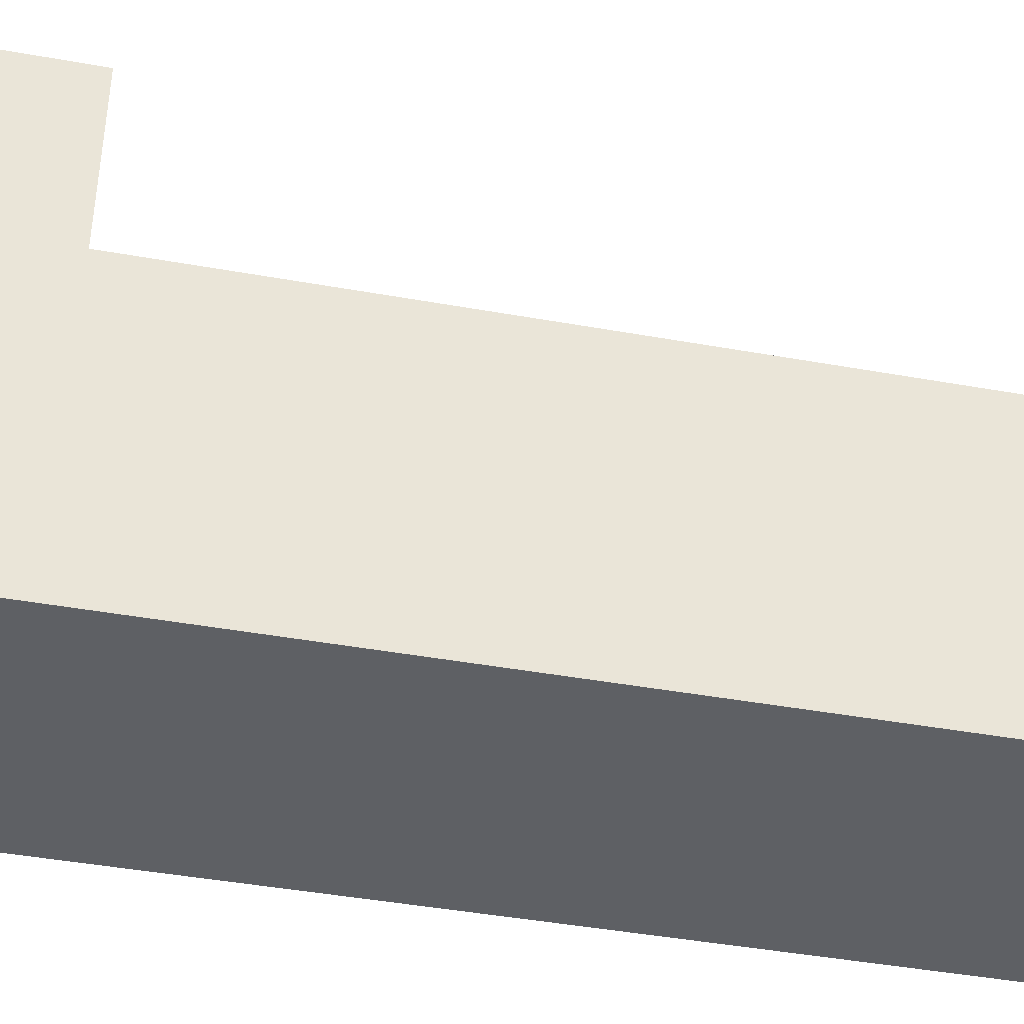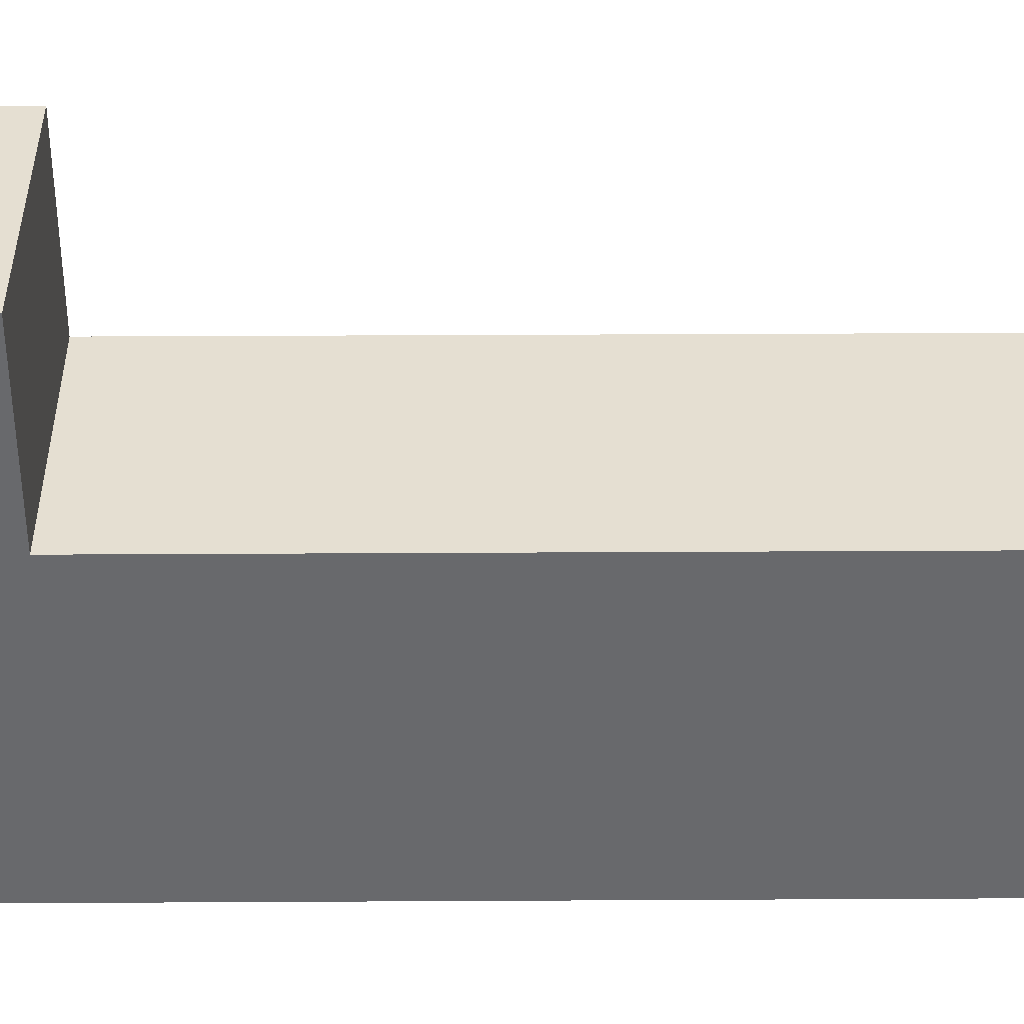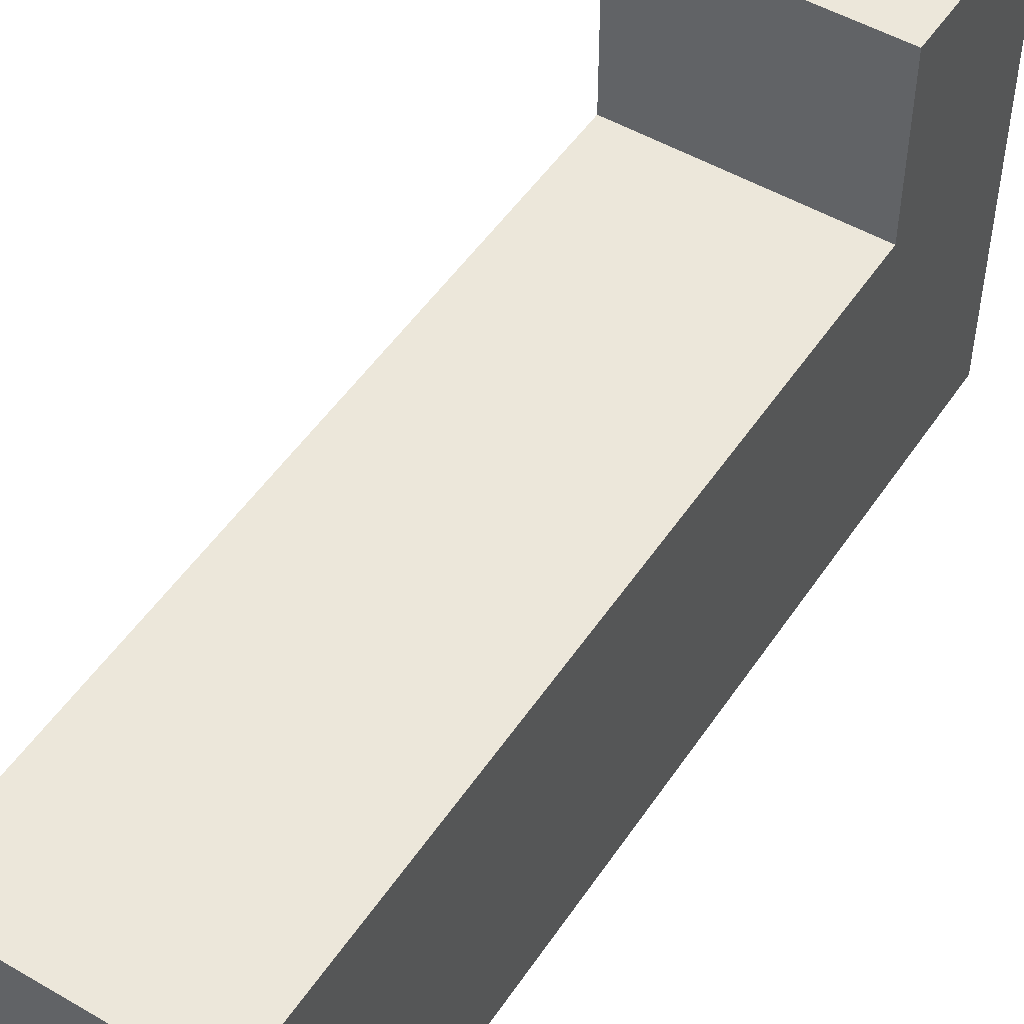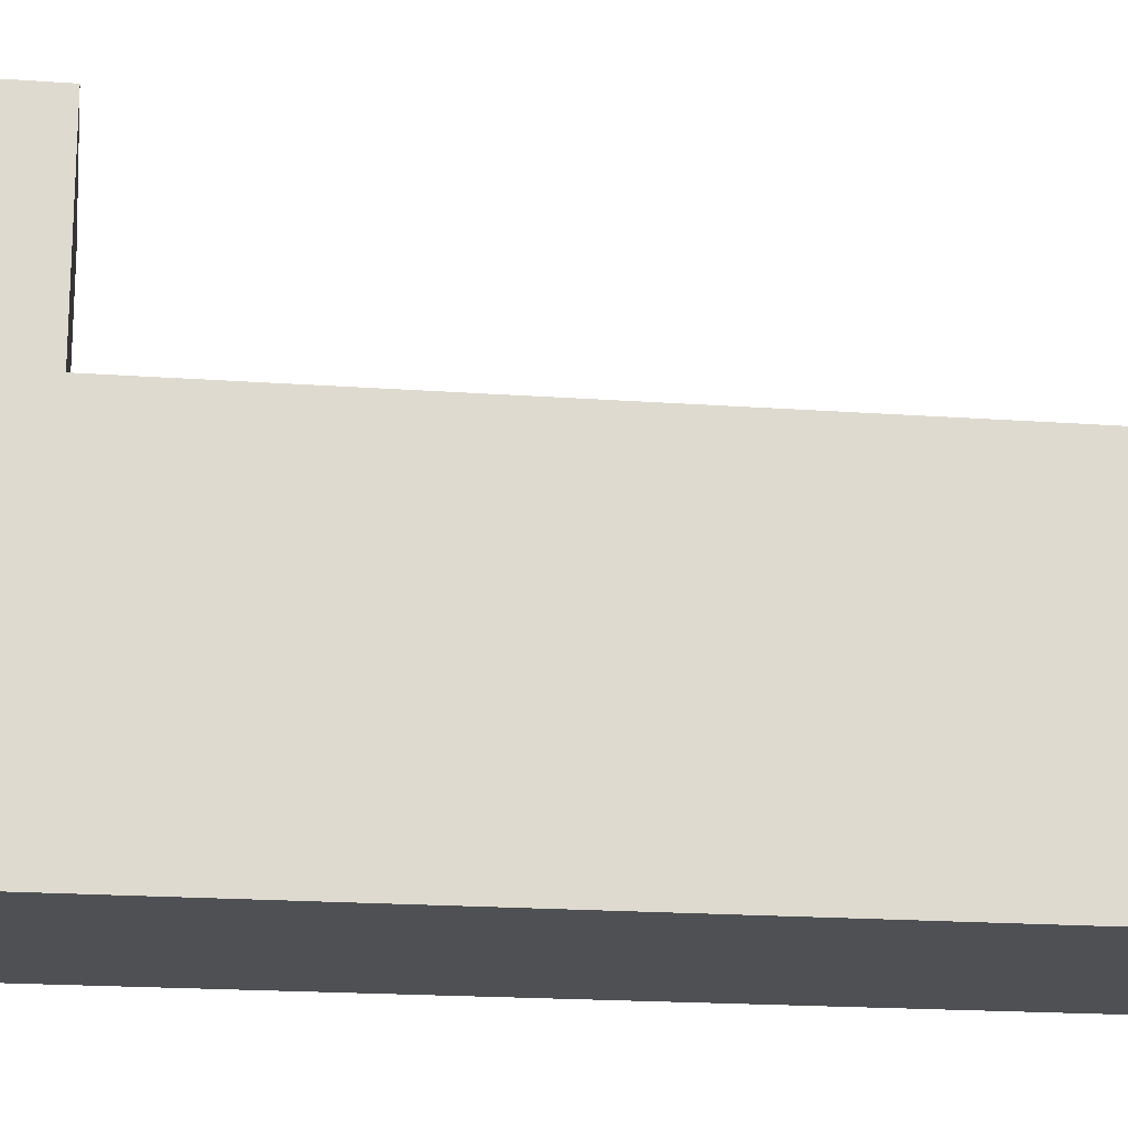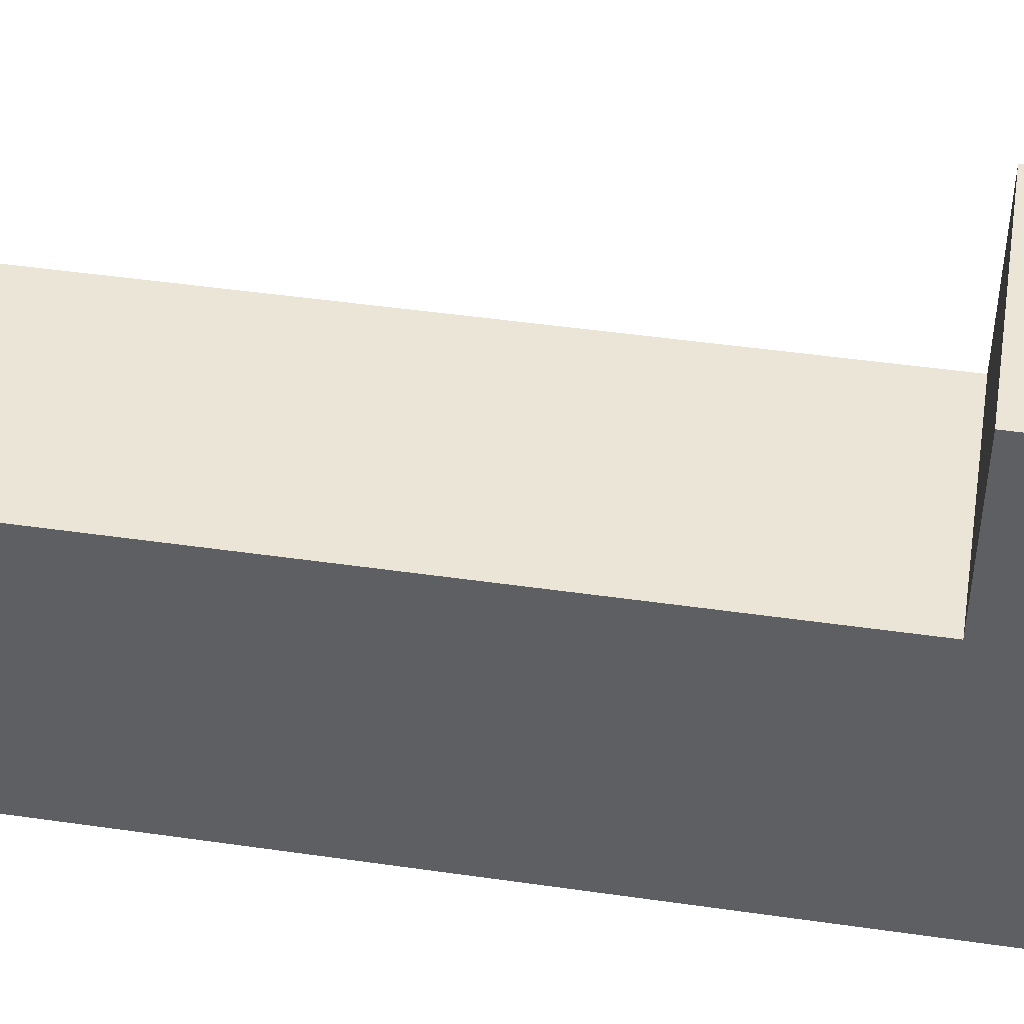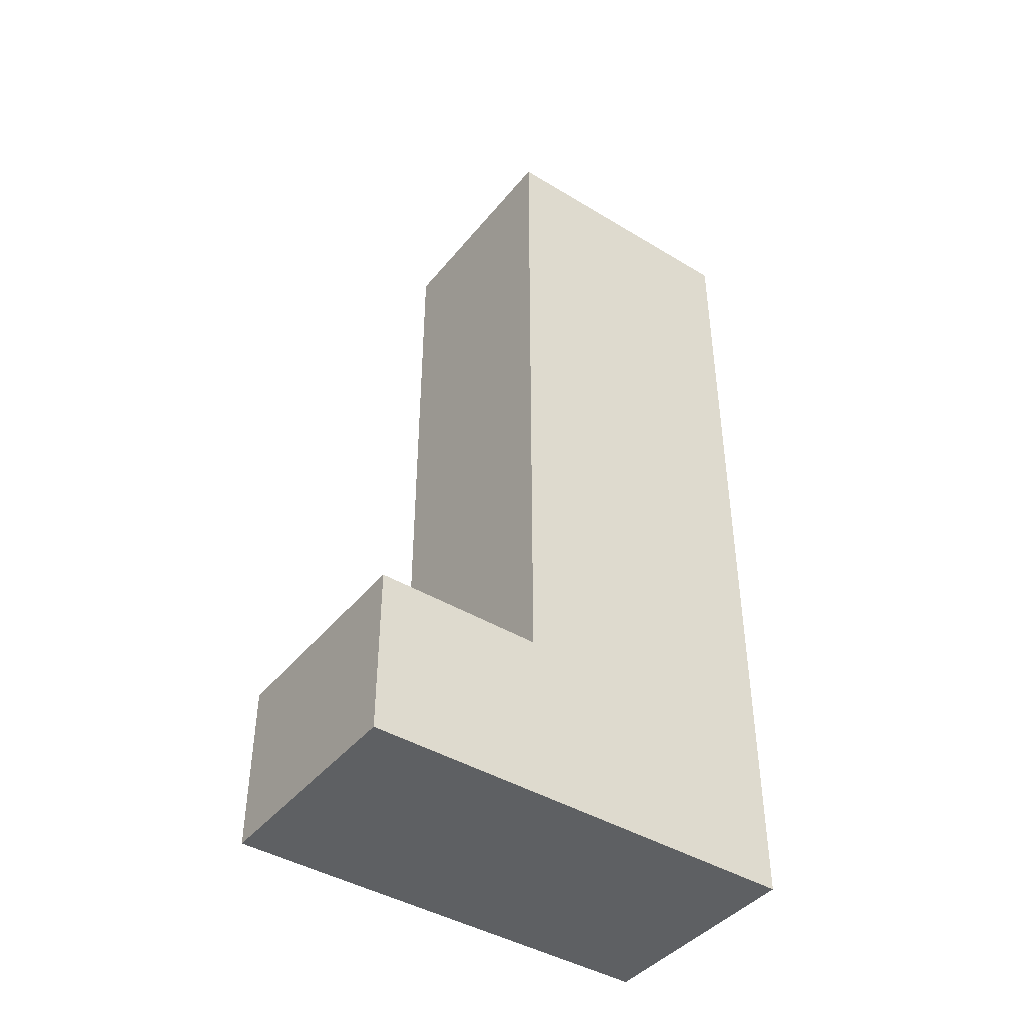
<metadata>
{"format":"obj","ext":"obj","renderer":"f3d","projection":"perspective","resolution":1024,"background":"white","views":[{"elev":-43.1,"azim":77.9,"up":"+Z"},{"elev":37.4,"azim":89.6,"up":"+Z"},{"elev":50.3,"azim":-147.4,"up":"+Z"},{"elev":-18.6,"azim":82.1,"up":"+Z"},{"elev":45.8,"azim":-80.6,"up":"+Z"},{"elev":-42.5,"azim":54.2,"up":"+Y"}]}
</metadata>
<code>
o
v -0.2 -0.8 0.4
v -0.2 -0.8 -0.4
v -0.2 -0.5 0.4
v -0.2 -0.5 0.1
v -0.2 -0.1 0.1
v -0.2 -0.1 -0.4
v -0.2 0.8 0.1
v -0.2 0.8 -0.4
v 0.2 -0.8 0.4
v 0.2 -0.8 -0.4
v 0.2 -0.5 0.4
v 0.2 -0.5 0.1
v 0.2 -0.1 0.1
v 0.2 -0.1 -0.4
v 0.2 0.8 0.1
v 0.2 0.8 -0.4
v -0.2 -0.8 0.4
v -0.2 -0.5 0.4
v 0.2 -0.8 0.4
v 0.2 -0.5 0.4
v -0.2 -0.5 0.1
v -0.2 -0.1 0.1
v -0.2 0.8 0.1
v 0.2 -0.5 0.1
v 0.2 -0.1 0.1
v 0.2 0.8 0.1
v -0.2 -0.8 -0.4
v -0.2 -0.1 -0.4
v -0.2 0.8 -0.4
v 0.2 -0.8 -0.4
v 0.2 -0.1 -0.4
v 0.2 0.8 -0.4
v -0.2 -0.8 0.4
v 0.2 -0.8 0.4
v -0.2 -0.8 -0.4
v 0.2 -0.8 -0.4
v -0.2 -0.5 0.4
v 0.2 -0.5 0.4
v -0.2 -0.5 0.1
v 0.2 -0.5 0.1
v -0.2 0.8 0.1
v 0.2 0.8 0.1
v -0.2 0.8 -0.4
v 0.2 0.8 -0.4
f 3 2 1
f 4 2 3
f 5 2 4
f 6 2 5
f 7 6 5
f 8 6 7
f 9 10 11
f 11 10 12
f 12 10 13
f 13 10 14
f 13 14 15
f 15 14 16
f 19 18 17
f 20 18 19
f 24 22 21
f 25 23 22
f 25 22 24
f 26 23 25
f 27 28 30
f 28 29 31
f 30 28 31
f 31 29 32
f 35 34 33
f 36 34 35
f 37 38 39
f 39 38 40
f 41 42 43
f 43 42 44

</code>
